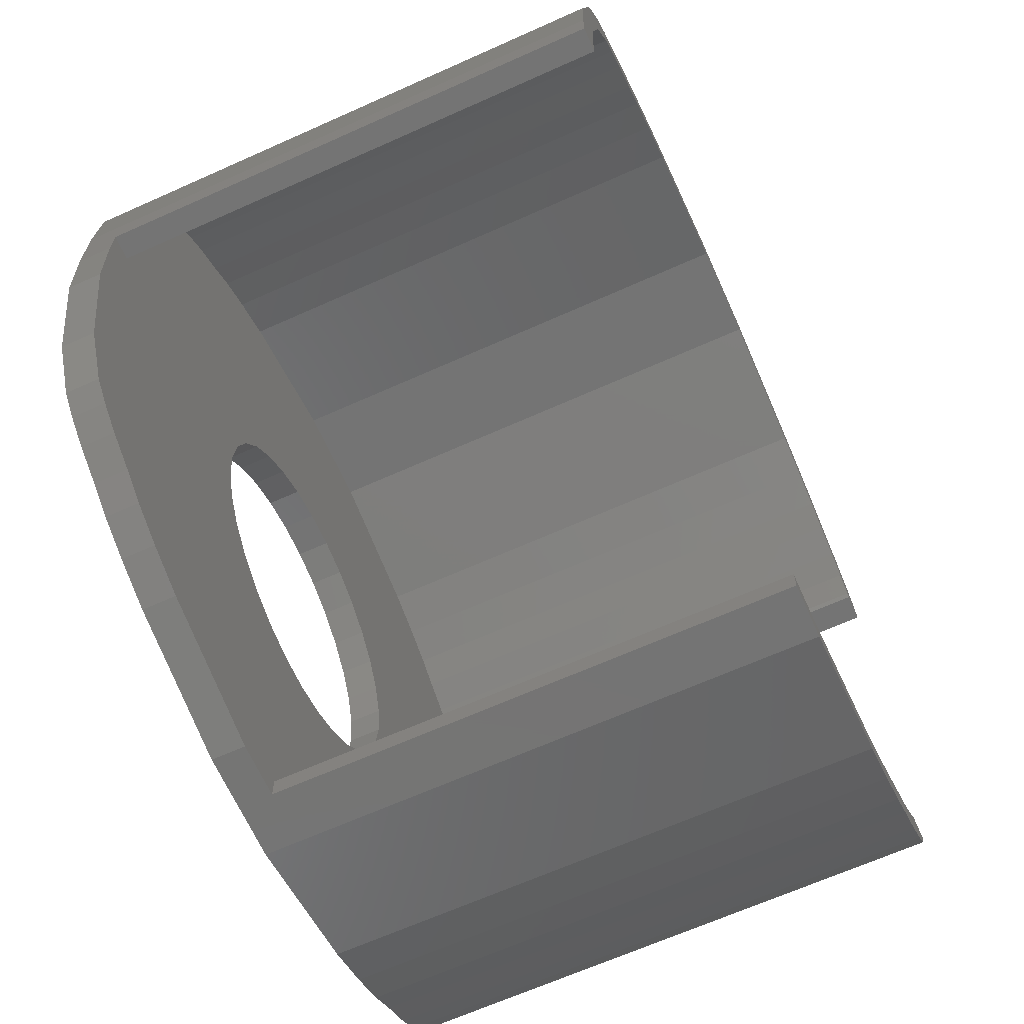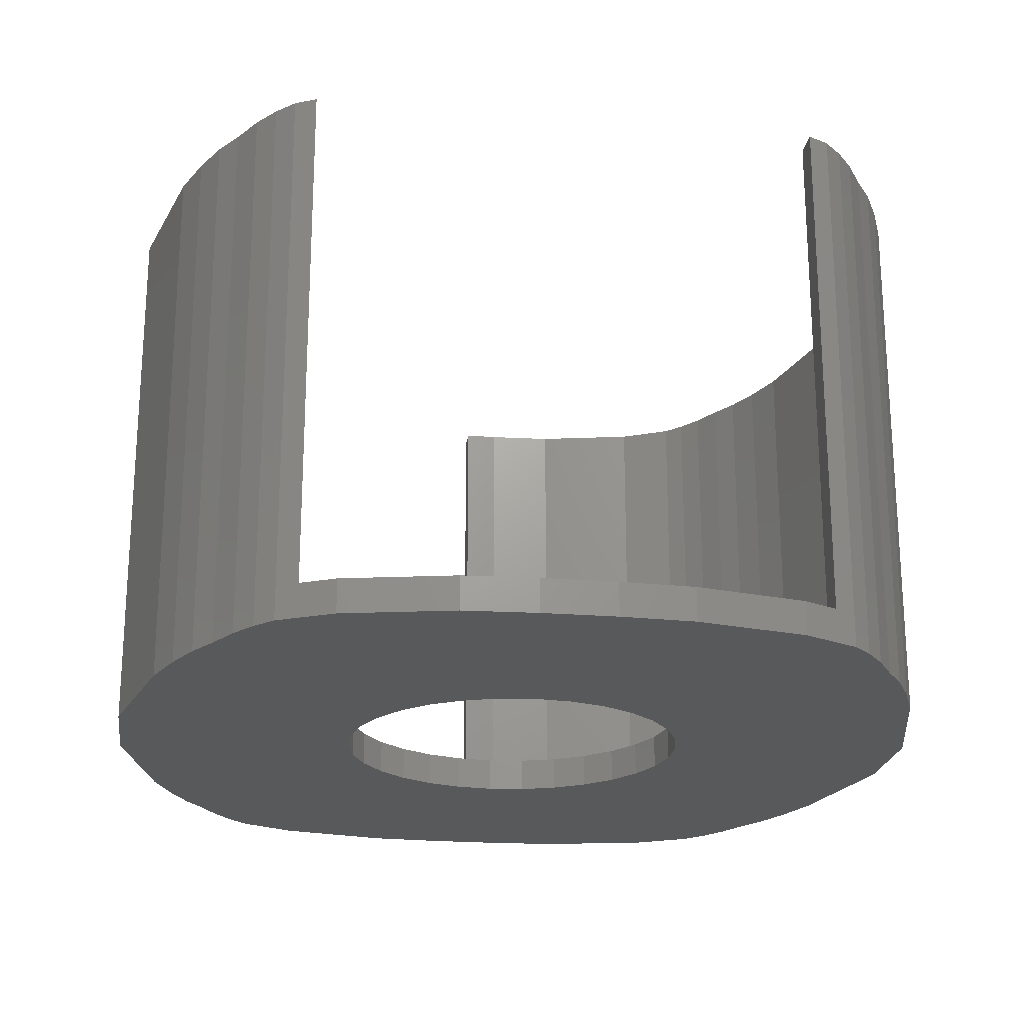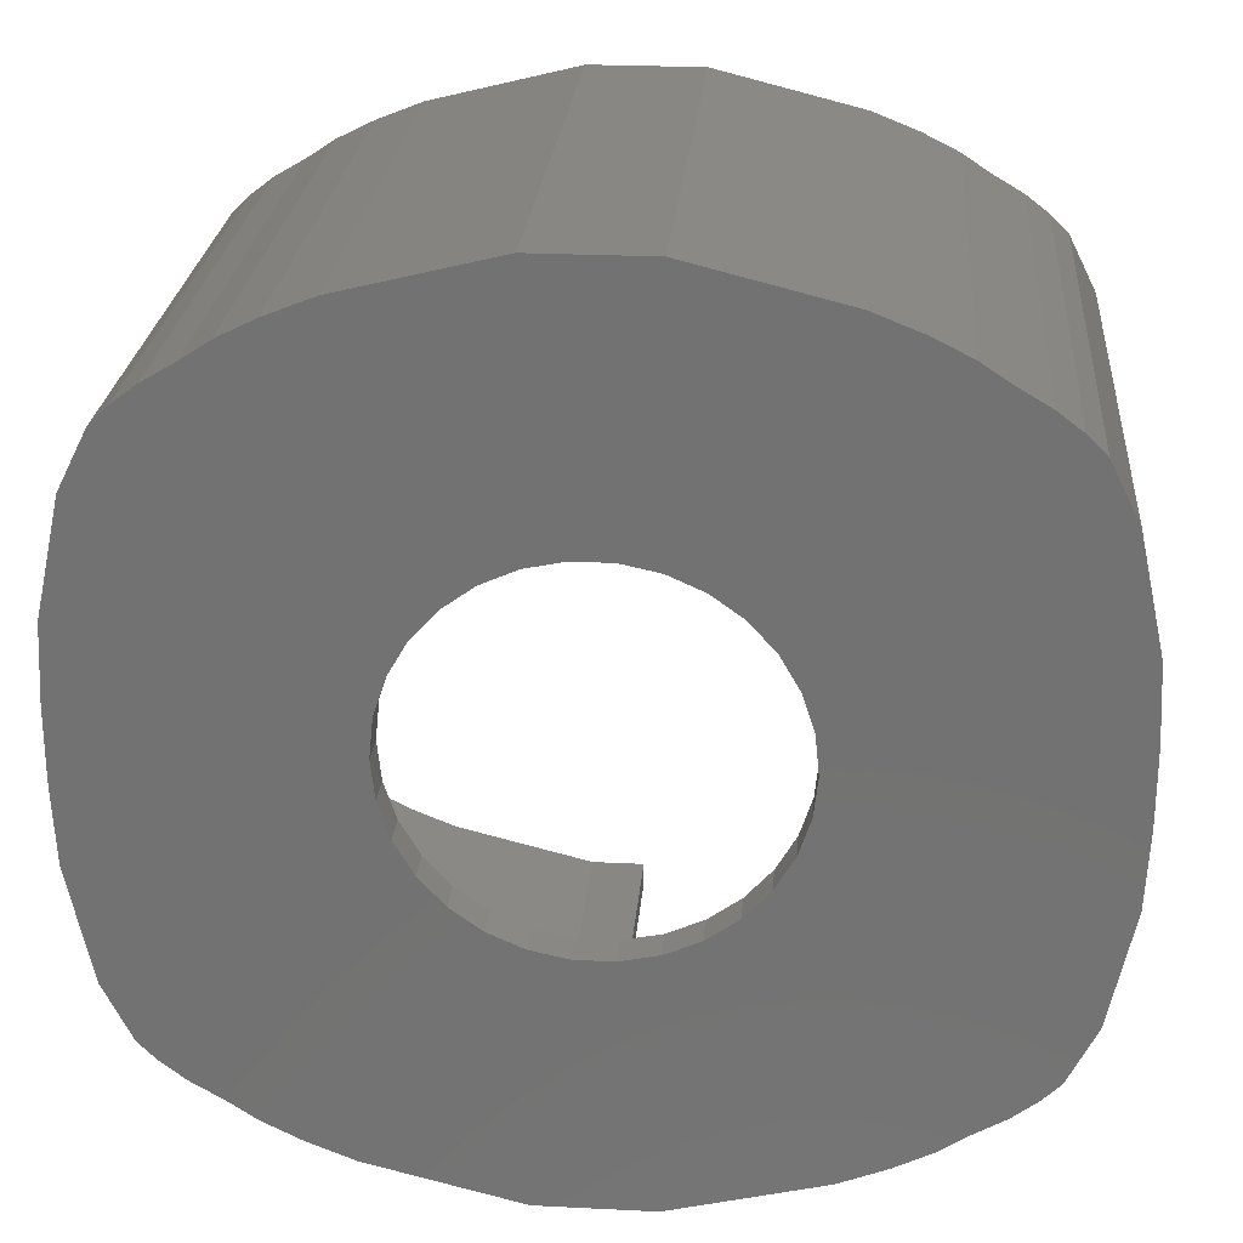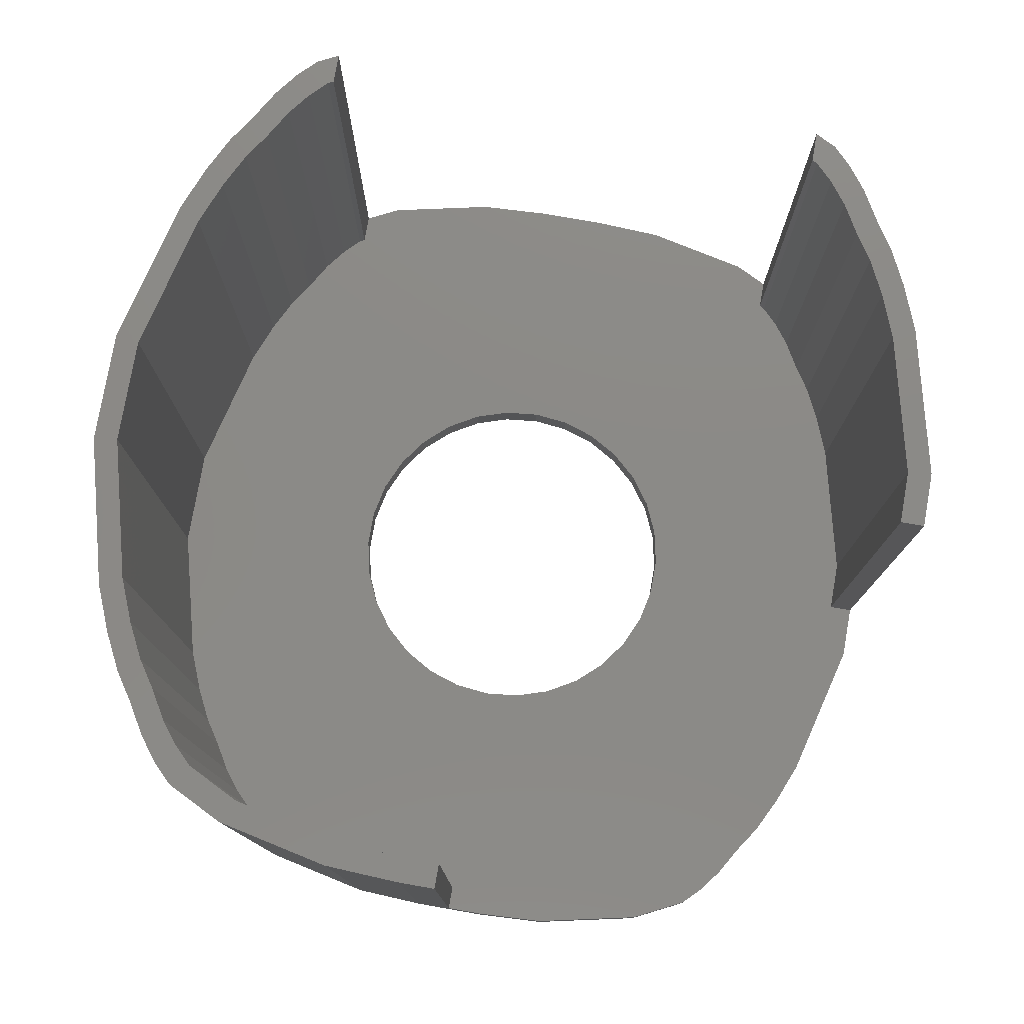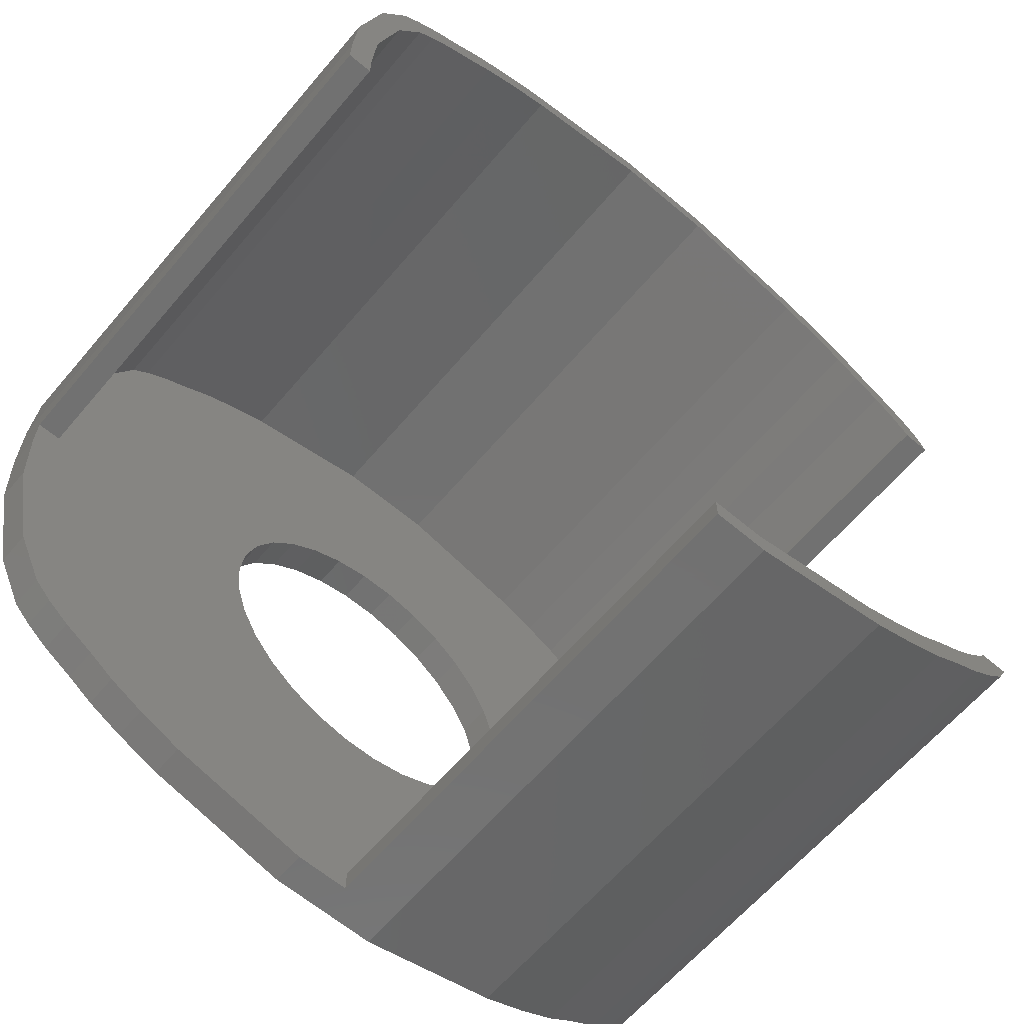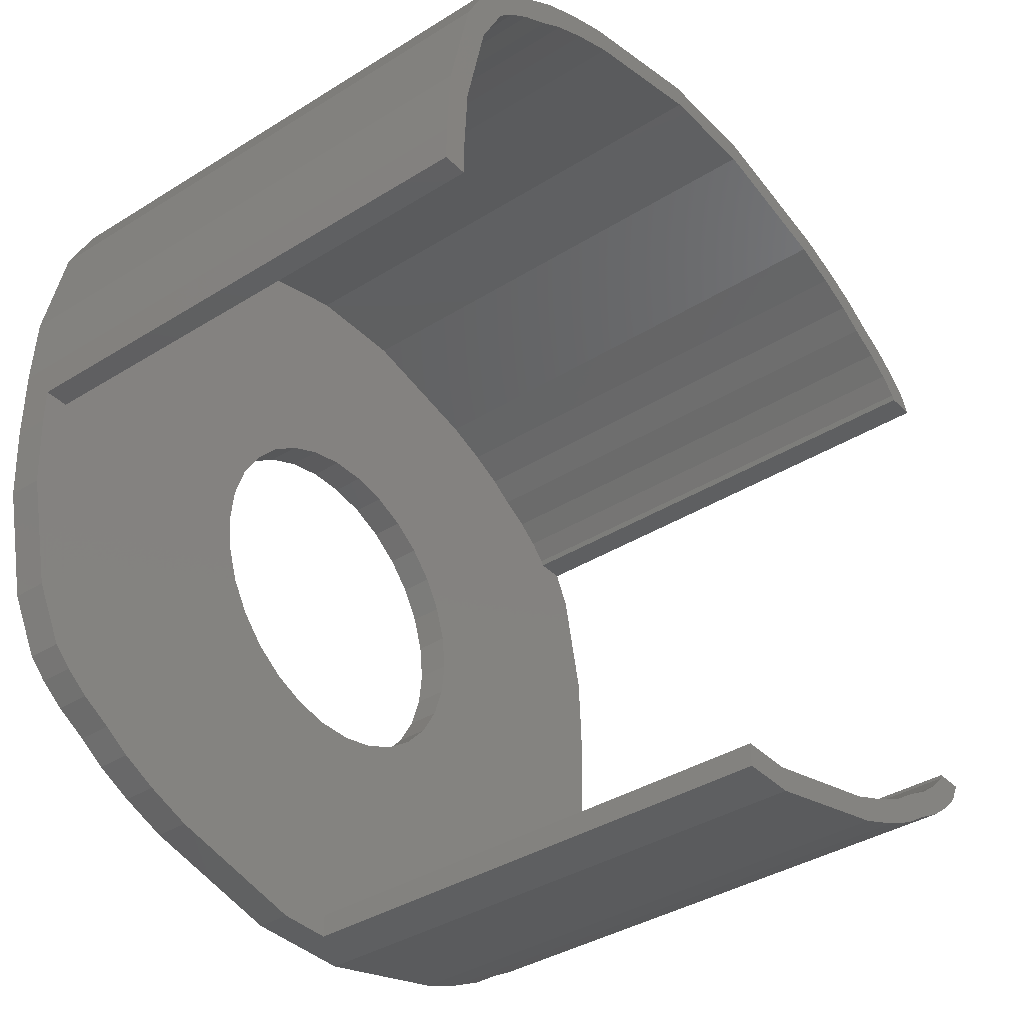
<metadata>
{"format":"stl","ext":"stl","renderer":"f3d","projection":"perspective","resolution":1024,"background":"white","views":[{"elev":-66.5,"azim":-65.8,"up":"+Y"},{"elev":-21.8,"azim":81.9,"up":"+Z"},{"elev":24.9,"azim":-175.3,"up":"+Y"},{"elev":78.1,"azim":-80.1,"up":"+Z"},{"elev":-63.4,"azim":-40.4,"up":"+Y"},{"elev":-37.9,"azim":-51.5,"up":"+Y"}]}
</metadata>
<code>
# stl→obj: 218 verts, 436 faces
v 10.27 -2.183 0
v 25.96 -2.163 0
v 25.74 -6.49 0
v 10.5 0 0
v 25.96 2.163 0
v 9.592 -4.271 0
v 24.34 -12.98 0
v 21.63 -17.31 0
v 22.71 -16.22 0
v 10.27 2.183 0
v 25.74 6.49 0
v 8.495 -6.172 0
v 9.592 4.271 0
v 20.23 -18.39 0
v 24.34 12.98 0
v 18.39 -19.47 0
v 8.495 6.172 0
v 7.026 -7.803 0
v 16.77 -20.55 0
v 21.63 17.31 0
v 14.6 -21.63 0
v 22.71 16.22 0
v 5.25 -9.093 0
v 11.9 -22.71 0
v 20.23 18.39 0
v 18.39 19.47 0
v 3.245 -9.986 0
v 3.245 -24.88 0
v 1.098 -10.44 0
v -1.098 -10.44 0
v -3.245 -24.88 0
v -3.245 -9.986 0
v -11.9 -22.71 0
v -5.25 -9.093 0
v -14.6 -21.63 0
v -7.026 -7.803 0
v -16.77 -20.55 0
v -18.39 -19.47 0
v -8.495 -6.172 0
v 7.026 7.803 0
v 16.77 20.55 0
v 14.6 21.63 0
v 5.25 9.093 0
v 11.9 22.71 0
v 3.245 9.986 0
v 3.245 24.88 0
v 1.098 10.44 0
v -1.098 10.44 0
v -3.245 24.88 0
v -3.245 9.986 0
v -11.9 22.71 0
v -5.25 9.093 0
v -14.6 21.63 0
v -7.026 7.803 0
v -18.39 19.47 0
v -8.495 6.172 0
v -24.34 12.98 0
v -9.592 4.271 0
v -25.74 6.49 0
v -10.27 2.183 0
v -25.96 2.163 0
v -10.5 0 0
v -20.23 -18.39 0
v -21.63 -17.31 0
v -25.96 -2.163 0
v -24.34 -12.98 0
v -25.74 -6.49 0
v -9.592 -4.271 0
v -10.27 -2.183 0
v -16.77 20.55 0
v -22.71 -16.22 0
v -21.63 17.31 0
v -20.23 18.39 0
v -22.71 16.22 0
v 21.44 15.31 32.45
v 22.71 16.22 32.45
v 21.63 17.31 32.45
v 21.59 15 32.45
v 23.33 15 32.45
v 20.42 16.33 32.45
v 20.23 18.39 32.45
v 19.09 17.35 32.45
v 18.39 19.47 32.45
v 17.35 18.38 32.45
v 16.77 20.55 32.45
v 15.82 19.4 32.45
v 14.6 21.63 32.45
v 13.78 20.42 32.45
v 11.9 22.71 32.45
v 11.23 21.44 32.45
v 3.245 24.88 32.45
v 3.062 23.48 32.45
v -3.062 23.48 32.45
v -3.245 24.88 32.45
v -11.23 21.44 32.45
v -11.9 22.71 32.45
v -13.78 20.42 32.45
v -14.6 21.63 32.45
v -15.82 19.4 32.45
v -16.77 20.55 32.45
v -17.35 18.38 32.45
v -18.39 19.47 32.45
v -19.09 17.35 32.45
v -20.23 18.39 32.45
v -20.42 16.33 32.45
v -21.63 17.31 32.45
v -21.44 15.31 32.45
v -22.71 16.22 32.45
v -24.34 12.98 32.45
v -22.97 12.25 32.45
v -25.74 6.49 32.45
v -24.3 6.125 32.45
v -25.96 2.163 32.45
v -24.5 2.042 32.45
v -25.96 0 32.45
v -24.5 0 32.45
v 21.59 -15 32.45
v 22.71 -16.22 32.45
v 23.33 -15 32.45
v 21.44 -15.31 32.45
v 21.63 -17.31 32.45
v 20.42 -16.33 32.45
v 20.23 -18.39 32.45
v 19.09 -17.35 32.45
v 18.39 -19.47 32.45
v 17.35 -18.38 32.45
v 16.77 -20.55 32.45
v 15.82 -19.4 32.45
v 14.6 -21.63 32.45
v 13.78 -20.42 32.45
v 11.9 -22.71 32.45
v 11.23 -21.44 32.45
v 3.245 -24.88 32.45
v 3.062 -23.48 32.45
v 0 -24.88 32.45
v 0 -23.48 32.45
v 25.96 2.163 2
v 25.74 6.49 2
v 24.34 12.98 2
v 23.33 15 2
v 25.96 -2.163 2
v -25.96 0 2
v -25.96 -2.163 2
v 25.74 -6.49 2
v 24.34 -12.98 2
v 23.33 -15 2
v -3.245 -24.88 2
v 0 -24.88 2
v -25.74 -6.49 2
v -24.34 -12.98 2
v -22.71 -16.22 2
v -21.63 -17.31 2
v -20.23 -18.39 2
v -18.39 -19.47 2
v -16.77 -20.55 2
v -14.6 -21.63 2
v -11.9 -22.71 2
v 10.27 2.183 2
v 10.5 0 2
v 21.59 15 2
v 10.27 -2.183 2
v 9.592 4.271 2
v 9.592 -4.271 2
v 20.42 16.33 2
v 21.44 15.31 2
v 21.59 -15 2
v 8.495 6.172 2
v 19.09 17.35 2
v 17.35 18.38 2
v 8.495 -6.172 2
v 7.026 7.803 2
v 15.82 19.4 2
v 20.42 -16.33 2
v 13.78 20.42 2
v 21.44 -15.31 2
v 5.25 9.093 2
v 11.23 21.44 2
v 19.09 -17.35 2
v 17.35 -18.38 2
v 3.245 9.986 2
v 3.062 23.48 2
v 1.098 10.44 2
v -1.098 10.44 2
v -3.062 23.48 2
v -3.245 9.986 2
v -11.23 21.44 2
v -5.25 9.093 2
v -13.78 20.42 2
v -7.026 7.803 2
v -17.35 18.38 2
v -8.495 6.172 2
v -15.82 19.4 2
v 7.026 -7.803 2
v 15.82 -19.4 2
v 13.78 -20.42 2
v 5.25 -9.093 2
v 11.23 -21.44 2
v 3.245 -9.986 2
v 3.062 -23.48 2
v 1.098 -10.44 2
v 0 -23.48 2
v -1.098 -10.44 2
v -3.245 -9.986 2
v -5.25 -9.093 2
v -7.026 -7.803 2
v -8.495 -6.172 2
v -9.592 -4.271 2
v -10.27 -2.183 2
v -24.5 0 2
v -10.5 0 2
v -19.09 17.35 2
v -20.42 16.33 2
v -22.97 12.25 2
v -9.592 4.271 2
v -24.3 6.125 2
v -10.27 2.183 2
v -21.44 15.31 2
v -24.5 2.042 2
f 1 2 3
f 2 4 5
f 6 3 7
f 2 1 4
f 8 7 9
f 5 10 11
f 7 8 12
f 13 11 10
f 12 8 14
f 11 13 15
f 12 14 16
f 17 15 13
f 18 16 19
f 20 15 17
f 18 19 21
f 15 20 22
f 23 21 24
f 20 17 25
f 25 17 26
f 10 5 4
f 3 6 1
f 7 12 6
f 16 18 12
f 21 23 18
f 27 24 28
f 24 27 23
f 28 29 27
f 28 30 29
f 31 30 28
f 30 31 32
f 33 32 31
f 32 33 34
f 35 34 33
f 34 35 36
f 37 36 35
f 36 38 39
f 38 36 37
f 40 26 17
f 26 40 41
f 41 40 42
f 43 42 40
f 42 43 44
f 45 44 43
f 44 45 46
f 47 46 45
f 48 46 47
f 49 48 50
f 48 49 46
f 51 50 52
f 53 52 54
f 55 54 56
f 57 56 58
f 59 58 60
f 50 51 49
f 61 60 62
f 63 39 38
f 64 39 63
f 61 62 65
f 66 39 64
f 60 61 59
f 67 68 66
f 52 53 51
f 68 67 69
f 58 59 57
f 39 66 68
f 54 70 53
f 66 64 71
f 54 55 70
f 65 69 67
f 56 57 72
f 69 65 62
f 56 73 55
f 56 72 73
f 72 57 74
f 75 76 77
f 78 76 75
f 76 78 79
f 77 80 75
f 81 80 77
f 81 82 80
f 83 82 81
f 83 84 82
f 85 84 83
f 85 86 84
f 87 86 85
f 87 88 86
f 89 88 87
f 89 90 88
f 91 90 89
f 91 92 90
f 91 93 92
f 94 93 91
f 94 95 93
f 96 95 94
f 96 97 95
f 98 97 96
f 98 99 97
f 100 99 98
f 100 101 99
f 102 101 100
f 102 103 101
f 104 103 102
f 104 105 103
f 106 105 104
f 105 106 107
f 108 107 106
f 109 107 108
f 107 109 110
f 111 110 109
f 110 111 112
f 113 112 111
f 112 113 114
f 115 114 113
f 114 115 116
f 117 118 119
f 118 117 120
f 118 120 121
f 122 121 120
f 122 123 121
f 124 123 122
f 124 125 123
f 126 125 124
f 126 127 125
f 128 127 126
f 128 129 127
f 130 129 128
f 130 131 129
f 132 131 130
f 132 133 131
f 134 133 132
f 135 134 136
f 134 135 133
f 137 11 138
f 11 137 5
f 138 15 139
f 15 138 11
f 140 76 79
f 76 140 22
f 15 140 139
f 140 15 22
f 76 20 77
f 20 76 22
f 20 81 77
f 81 20 25
f 25 83 81
f 83 25 26
f 26 85 83
f 85 26 41
f 41 87 85
f 87 41 42
f 42 89 87
f 89 42 44
f 44 91 89
f 91 44 46
f 46 94 91
f 94 46 49
f 141 5 137
f 5 141 2
f 61 111 59
f 111 61 113
f 59 109 57
f 109 59 111
f 57 108 74
f 108 57 109
f 74 106 72
f 106 74 108
f 73 106 104
f 106 73 72
f 55 104 102
f 104 55 73
f 70 102 100
f 102 70 55
f 53 100 98
f 100 53 70
f 51 98 96
f 98 51 53
f 49 96 94
f 96 49 51
f 61 142 113
f 65 142 61
f 142 65 143
f 113 142 115
f 144 2 141
f 2 144 3
f 145 3 144
f 3 145 7
f 119 118 146
f 146 7 145
f 146 9 7
f 9 146 118
f 121 9 118
f 9 121 8
f 14 121 123
f 121 14 8
f 16 123 125
f 123 16 14
f 19 125 127
f 125 19 16
f 21 127 129
f 127 21 19
f 24 129 131
f 129 24 21
f 28 131 133
f 131 28 24
f 147 31 148
f 148 133 135
f 148 28 133
f 28 148 31
f 67 143 65
f 143 67 149
f 66 149 67
f 149 66 150
f 71 150 66
f 150 71 151
f 64 151 71
f 151 64 152
f 64 153 152
f 153 64 63
f 63 154 153
f 154 63 38
f 38 155 154
f 155 38 37
f 37 156 155
f 156 37 35
f 35 157 156
f 157 35 33
f 33 147 157
f 147 33 31
f 158 137 138
f 137 159 141
f 160 138 139
f 137 158 159
f 160 139 140
f 141 161 144
f 138 160 162
f 163 144 161
f 164 160 165
f 166 144 163
f 160 164 167
f 145 166 146
f 167 164 168
f 144 166 145
f 167 168 169
f 170 166 163
f 171 169 172
f 173 166 170
f 171 172 174
f 166 173 175
f 176 174 177
f 173 170 178
f 178 170 179
f 161 141 159
f 138 162 158
f 160 167 162
f 169 171 167
f 174 176 171
f 177 180 176
f 181 180 177
f 181 182 180
f 181 183 182
f 184 183 181
f 184 185 183
f 186 185 184
f 185 186 187
f 188 187 186
f 187 188 189
f 189 190 191
f 190 189 192
f 192 189 188
f 193 179 170
f 179 193 194
f 194 193 195
f 196 195 193
f 195 196 197
f 198 197 196
f 198 199 197
f 200 199 198
f 200 201 199
f 202 201 200
f 203 201 202
f 201 203 147
f 201 147 148
f 157 203 204
f 156 204 205
f 154 205 206
f 150 206 207
f 149 207 208
f 203 157 147
f 209 208 210
f 211 191 190
f 212 191 211
f 208 209 149
f 213 191 212
f 204 156 157
f 191 213 214
f 205 155 156
f 214 215 216
f 205 154 155
f 215 214 213
f 213 212 217
f 207 149 150
f 206 150 152
f 218 216 215
f 216 218 210
f 206 152 153
f 210 218 209
f 152 150 151
f 206 153 154
f 143 209 142
f 209 143 149
f 160 75 165
f 75 160 78
f 165 80 164
f 80 165 75
f 168 80 82
f 80 168 164
f 169 82 84
f 82 169 168
f 172 84 86
f 84 172 169
f 174 86 88
f 86 174 172
f 177 88 90
f 88 177 174
f 181 90 92
f 90 181 177
f 184 92 93
f 92 184 181
f 114 215 112
f 215 114 218
f 112 213 110
f 213 112 215
f 110 217 107
f 217 110 213
f 107 212 105
f 212 107 217
f 212 103 105
f 103 212 211
f 211 101 103
f 101 211 190
f 190 99 101
f 99 190 192
f 192 97 99
f 97 192 188
f 188 95 97
f 95 188 186
f 186 93 95
f 93 186 184
f 116 218 114
f 218 116 209
f 175 117 166
f 117 175 120
f 173 120 175
f 120 173 122
f 173 124 122
f 124 173 178
f 178 126 124
f 126 178 179
f 179 128 126
f 128 179 194
f 194 130 128
f 130 194 195
f 195 132 130
f 132 195 197
f 197 134 132
f 134 197 199
f 199 136 134
f 136 199 201
f 10 162 13
f 162 10 158
f 4 158 10
f 158 4 159
f 6 161 1
f 161 6 163
f 45 176 180
f 176 45 43
f 54 187 189
f 187 54 52
f 52 185 187
f 185 52 50
f 18 196 193
f 196 18 23
f 206 68 207
f 68 206 39
f 23 198 196
f 198 23 27
f 27 200 198
f 200 27 29
f 43 171 176
f 171 43 40
f 216 58 214
f 58 216 60
f 1 159 4
f 159 1 161
f 191 54 189
f 54 191 56
f 48 182 183
f 182 48 47
f 12 163 6
f 163 12 170
f 50 183 185
f 183 50 48
f 18 170 12
f 170 18 193
f 32 204 203
f 204 32 34
f 34 205 204
f 205 34 36
f 17 171 40
f 171 17 167
f 210 60 216
f 60 210 62
f 29 202 200
f 202 29 30
f 13 167 17
f 167 13 162
f 30 203 202
f 203 30 32
f 207 69 208
f 69 207 68
f 205 39 206
f 39 205 36
f 47 180 182
f 180 47 45
f 208 62 210
f 62 208 69
f 214 56 191
f 56 214 58
f 148 136 201
f 136 148 135
f 142 116 115
f 116 142 209
f 160 79 78
f 79 160 140
f 146 117 119
f 117 146 166

</code>
